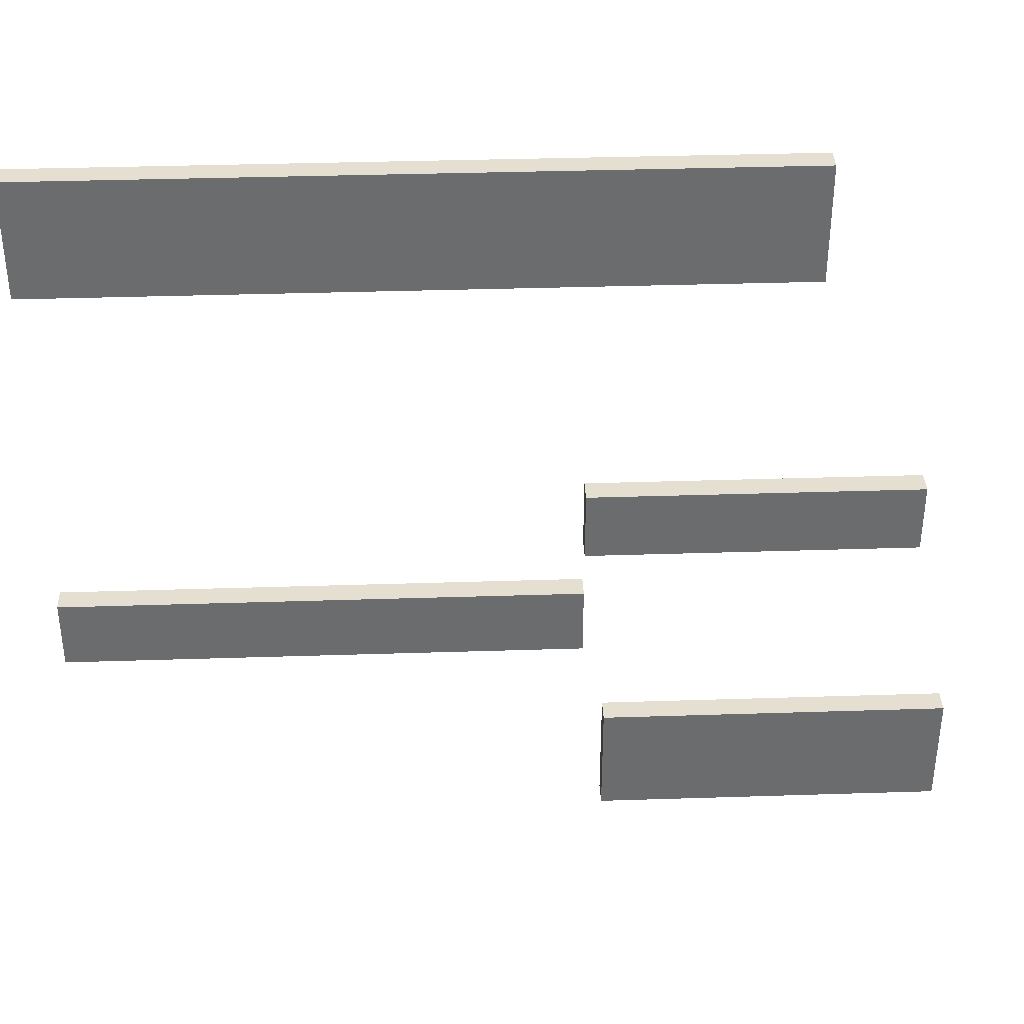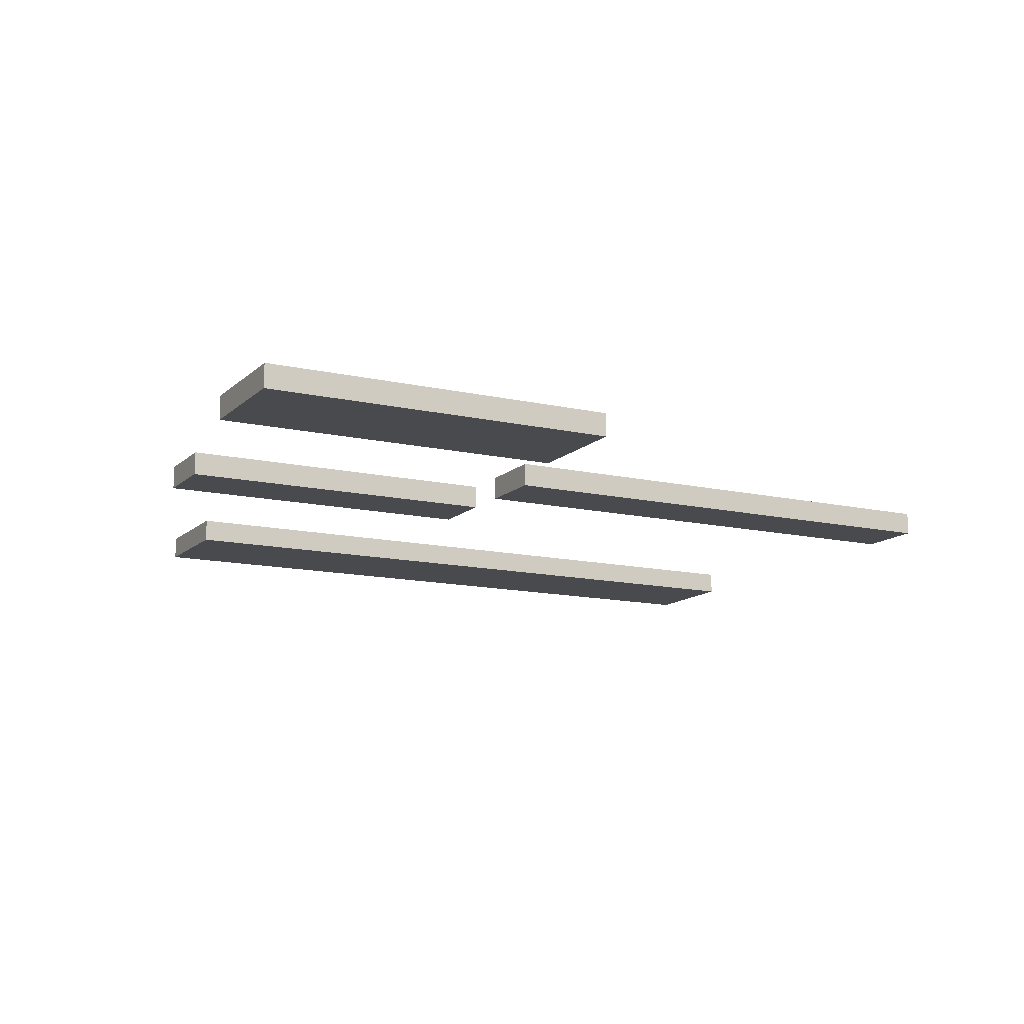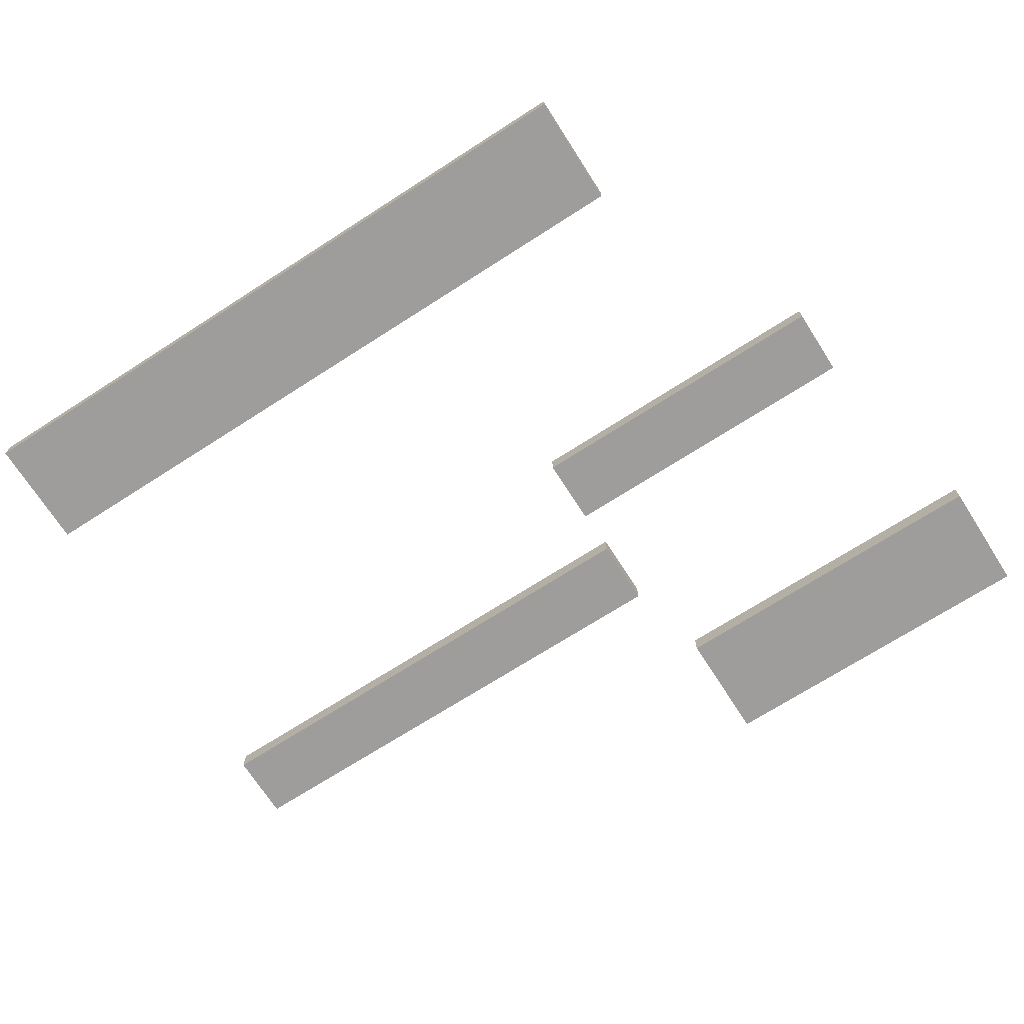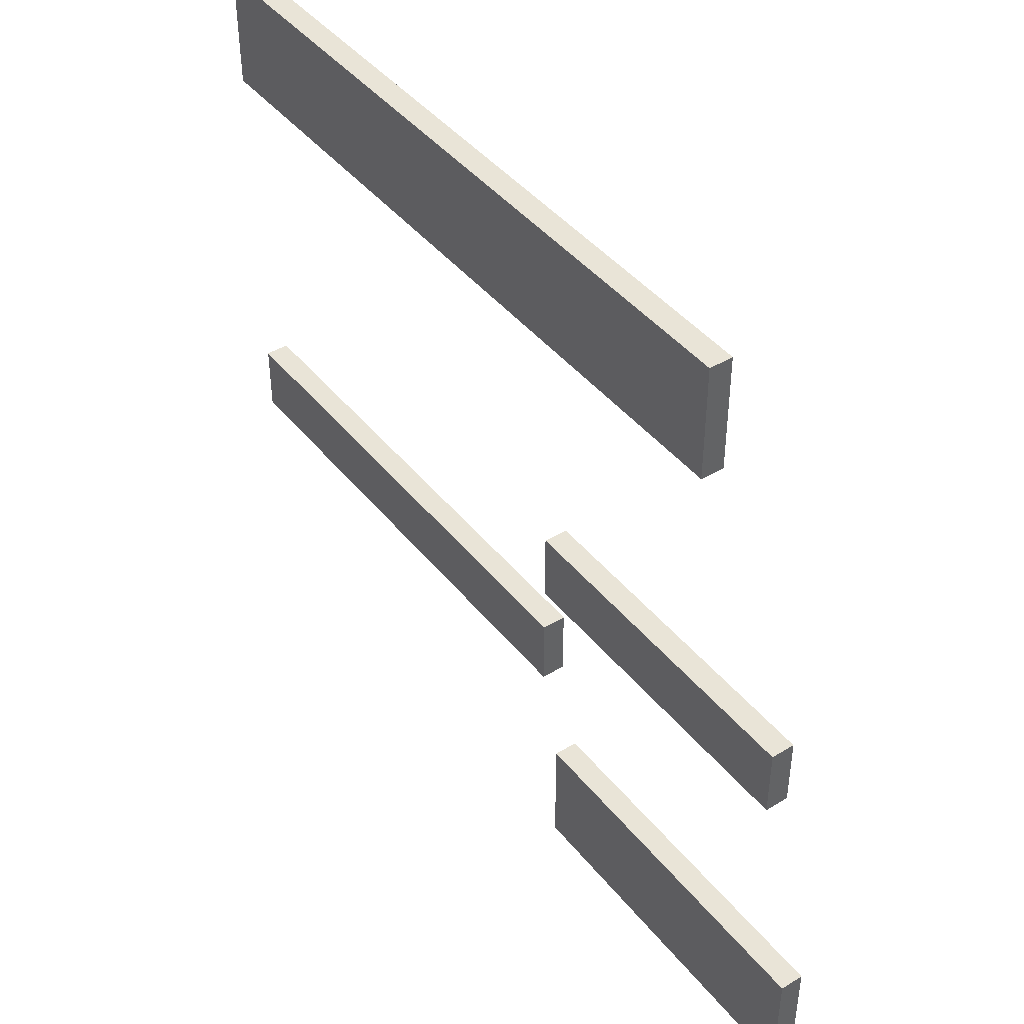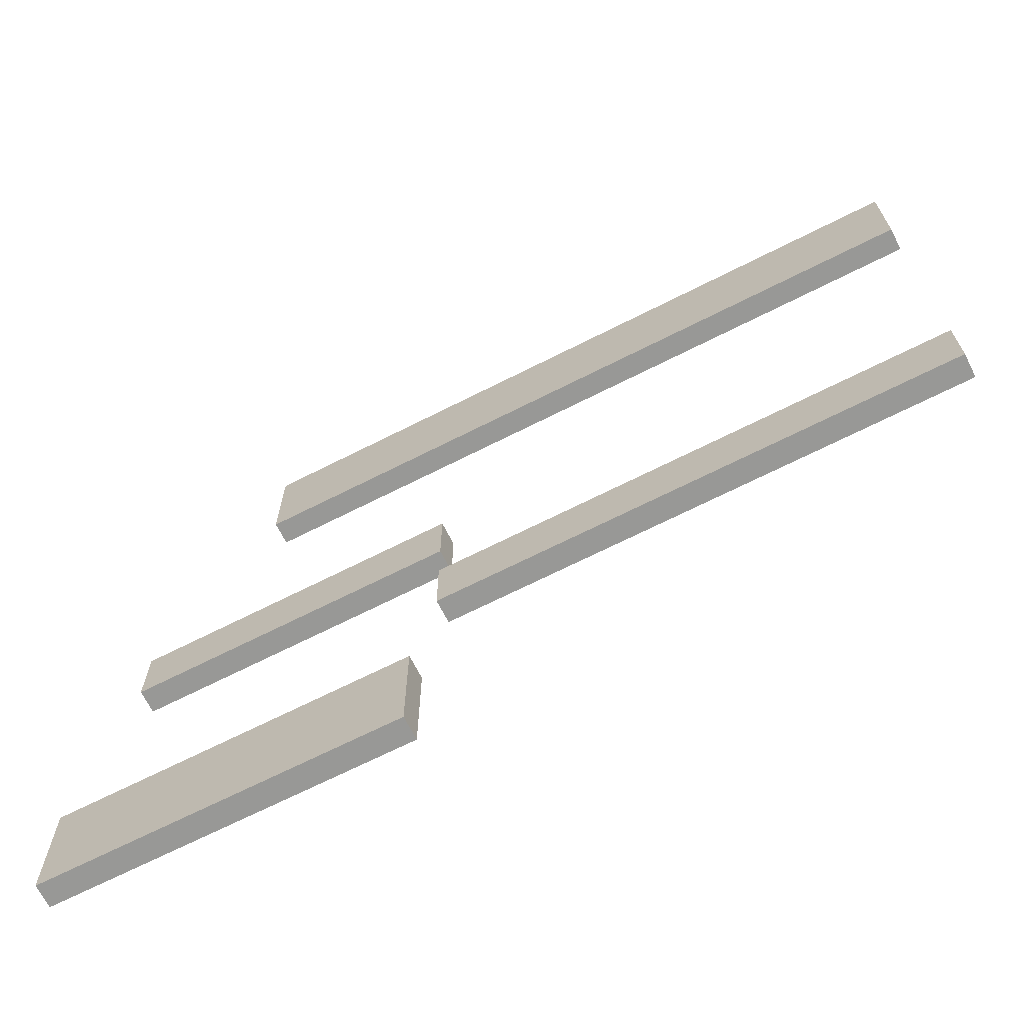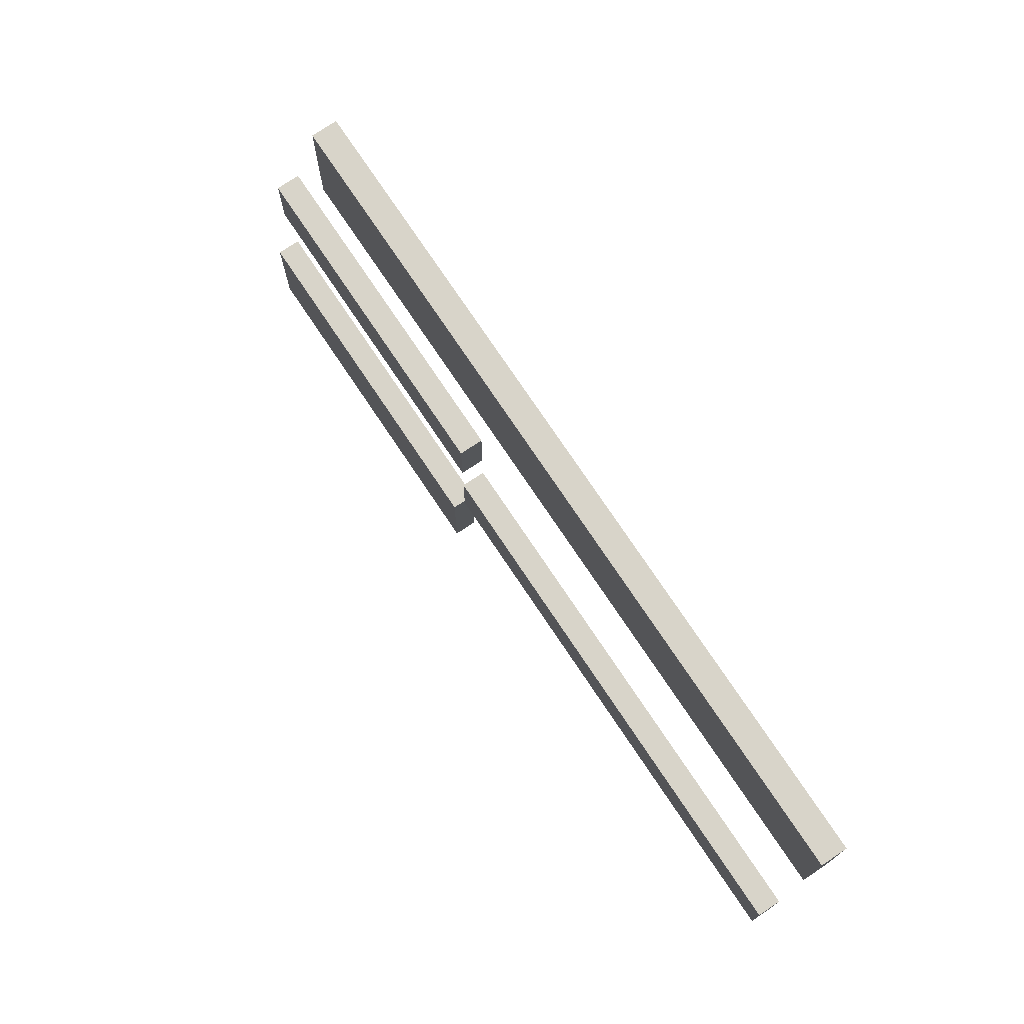
<metadata>
{"format":"obj","ext":"obj","renderer":"f3d","projection":"perspective","resolution":1024,"background":"white","views":[{"elev":36.7,"azim":-2.4,"up":"+Z"},{"elev":-13.0,"azim":152.3,"up":"+Y"},{"elev":-70.7,"azim":32.7,"up":"+Y"},{"elev":43.2,"azim":54.4,"up":"+Z"},{"elev":-68.4,"azim":-153.1,"up":"+Z"},{"elev":75.6,"azim":-123.8,"up":"+Z"}]}
</metadata>
<code>
o
v 0.2 2 -0.8
v 0.2 2 -1.3
v 0.2 2 -2.8
v 0.2 2 -3.1
v 0.2 2.1 -0.8
v 0.2 2.1 -1.3
v 0.2 2.1 -2.8
v 0.2 2.1 -3.1
v 2.4 2 -2.3
v 2.4 2 -2.6
v 2.4 2.1 -2.3
v 2.4 2.1 -2.6
v 2.5 2 -3.5
v 2.5 2 -4
v 2.5 2.1 -3.5
v 2.5 2.1 -4
v 2.4 2 -2.8
v 2.4 2 -3.1
v 2.4 2.1 -2.8
v 2.4 2.1 -3.1
v 3.3 2 -0.8
v 3.3 2 -1.3
v 3.3 2.1 -0.8
v 3.3 2.1 -1.3
v 3.8 2 -2.3
v 3.8 2 -2.6
v 3.8 2.1 -2.3
v 3.8 2.1 -2.6
v 4 2 -3.5
v 4 2 -4
v 4 2.1 -3.5
v 4 2.1 -4
v 0.2 2 -0.8
v 0.2 2.1 -0.8
v 3.3 2 -0.8
v 3.3 2.1 -0.8
v 2.4 2 -2.3
v 2.4 2.1 -2.3
v 3.8 2 -2.3
v 3.8 2.1 -2.3
v 0.2 2 -2.8
v 0.2 2.1 -2.8
v 2.4 2 -2.8
v 2.4 2.1 -2.8
v 2.5 2 -3.5
v 2.5 2.1 -3.5
v 4 2 -3.5
v 4 2.1 -3.5
v 0.2 2 -1.3
v 0.2 2.1 -1.3
v 3.3 2 -1.3
v 3.3 2.1 -1.3
v 2.4 2 -2.6
v 2.4 2.1 -2.6
v 3.8 2 -2.6
v 3.8 2.1 -2.6
v 0.2 2 -3.1
v 0.2 2.1 -3.1
v 2.4 2 -3.1
v 2.4 2.1 -3.1
v 2.5 2 -4
v 2.5 2.1 -4
v 4 2 -4
v 4 2.1 -4
v 0.2 2 -0.8
v 3.3 2 -0.8
v 0.2 2 -1.3
v 3.3 2 -1.3
v 2.4 2 -2.3
v 3.8 2 -2.3
v 2.4 2 -2.6
v 3.8 2 -2.6
v 0.2 2 -2.8
v 2.4 2 -2.8
v 0.2 2 -3.1
v 2.4 2 -3.1
v 2.5 2 -3.5
v 4 2 -3.5
v 2.5 2 -4
v 4 2 -4
v 0.2 2.1 -0.8
v 3.3 2.1 -0.8
v 0.2 2.1 -1.3
v 3.3 2.1 -1.3
v 2.4 2.1 -2.3
v 3.8 2.1 -2.3
v 2.4 2.1 -2.6
v 3.8 2.1 -2.6
v 0.2 2.1 -2.8
v 2.4 2.1 -2.8
v 0.2 2.1 -3.1
v 2.4 2.1 -3.1
v 2.5 2.1 -3.5
v 4 2.1 -3.5
v 2.5 2.1 -4
v 4 2.1 -4
f 5 2 1
f 6 2 5
f 7 4 3
f 8 4 7
f 11 10 9
f 12 10 11
f 15 14 13
f 16 14 15
f 17 18 19
f 19 18 20
f 21 22 23
f 23 22 24
f 25 26 27
f 27 26 28
f 29 30 31
f 31 30 32
f 35 34 33
f 36 34 35
f 39 38 37
f 40 38 39
f 43 42 41
f 44 42 43
f 47 46 45
f 48 46 47
f 49 50 51
f 51 50 52
f 53 54 55
f 55 54 56
f 57 58 59
f 59 58 60
f 61 62 63
f 63 62 64
f 67 66 65
f 68 66 67
f 71 70 69
f 72 70 71
f 75 74 73
f 76 74 75
f 79 78 77
f 80 78 79
f 81 82 83
f 83 82 84
f 85 86 87
f 87 86 88
f 89 90 91
f 91 90 92
f 93 94 95
f 95 94 96

</code>
